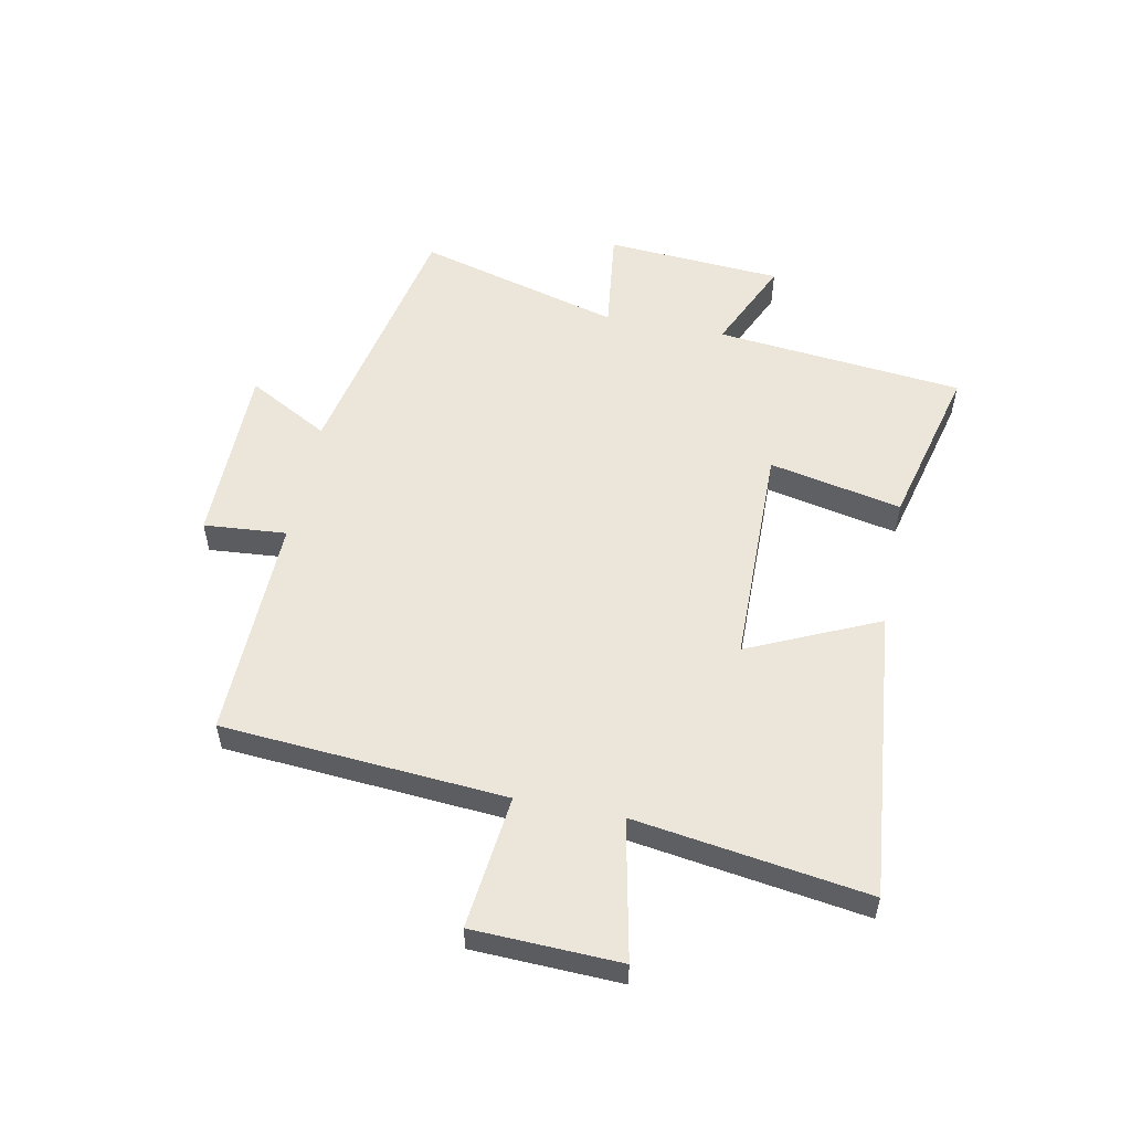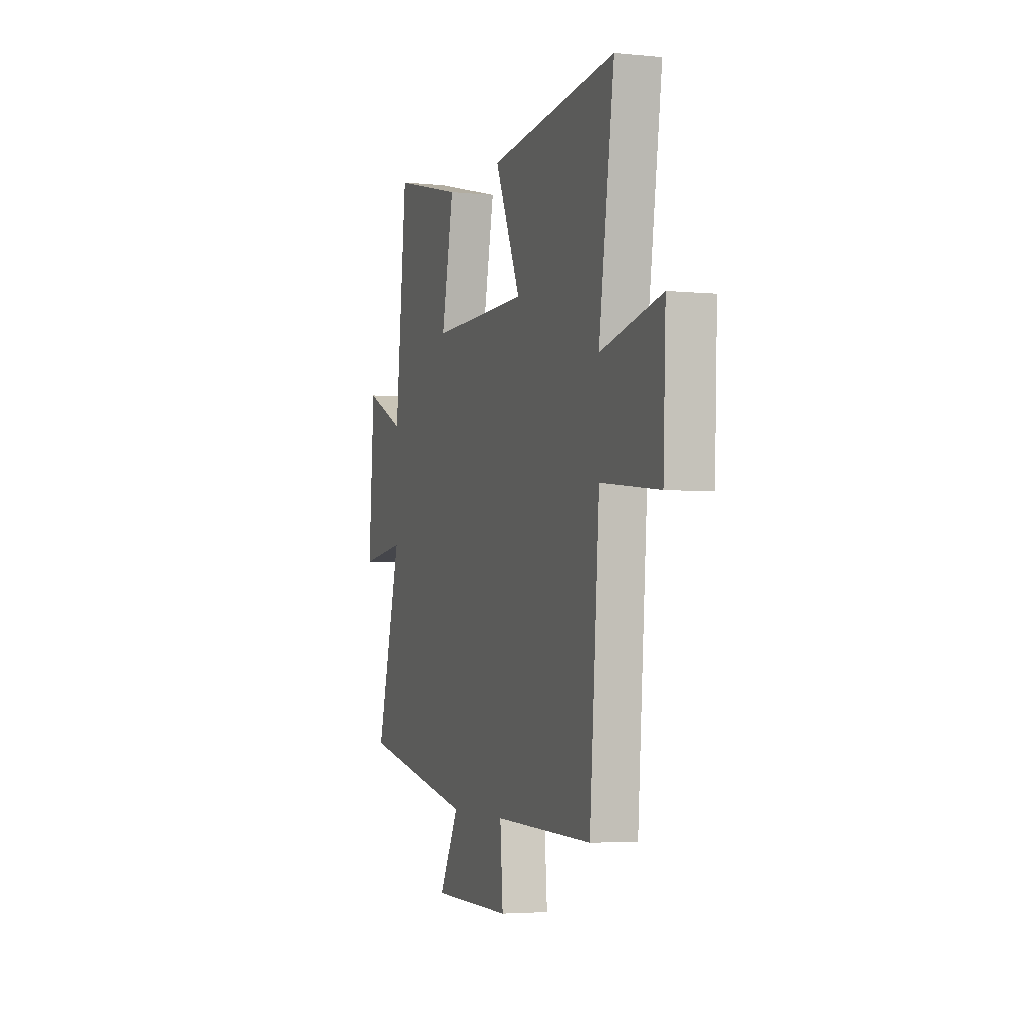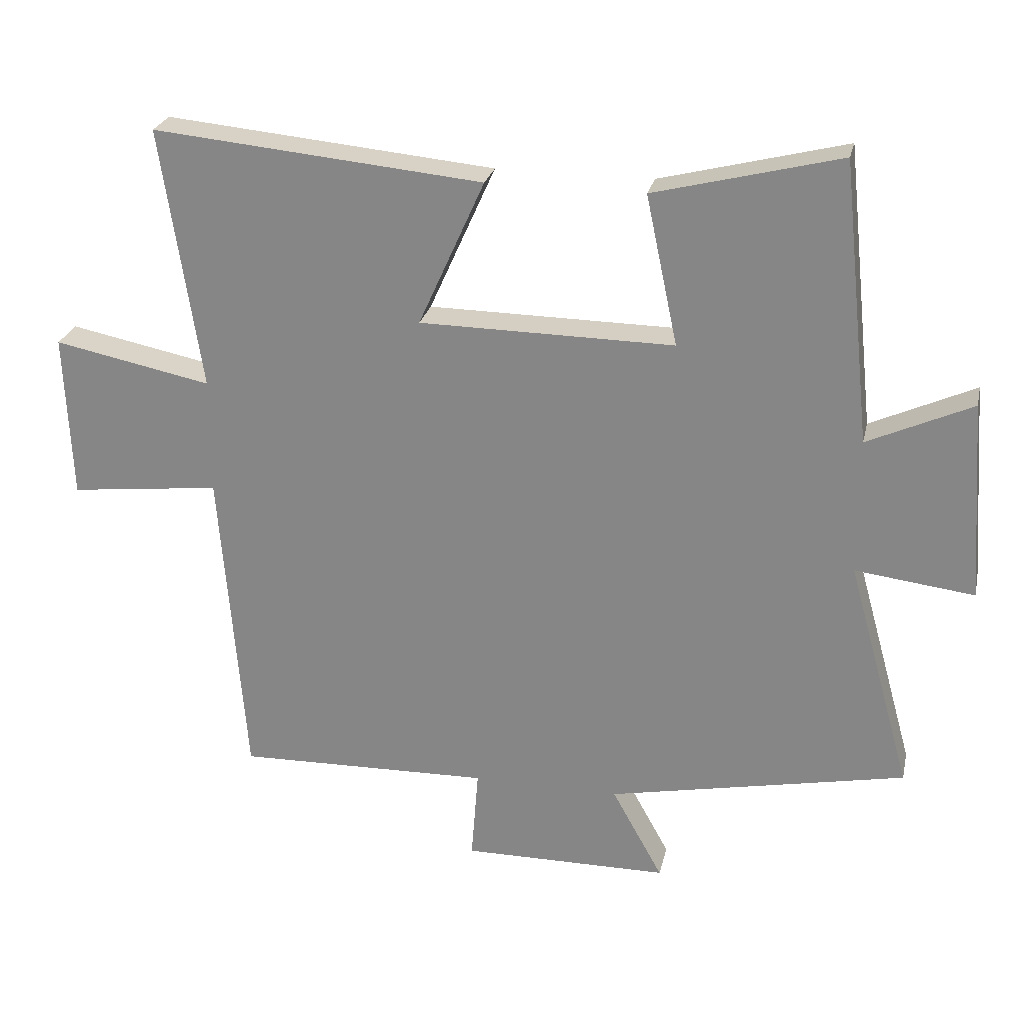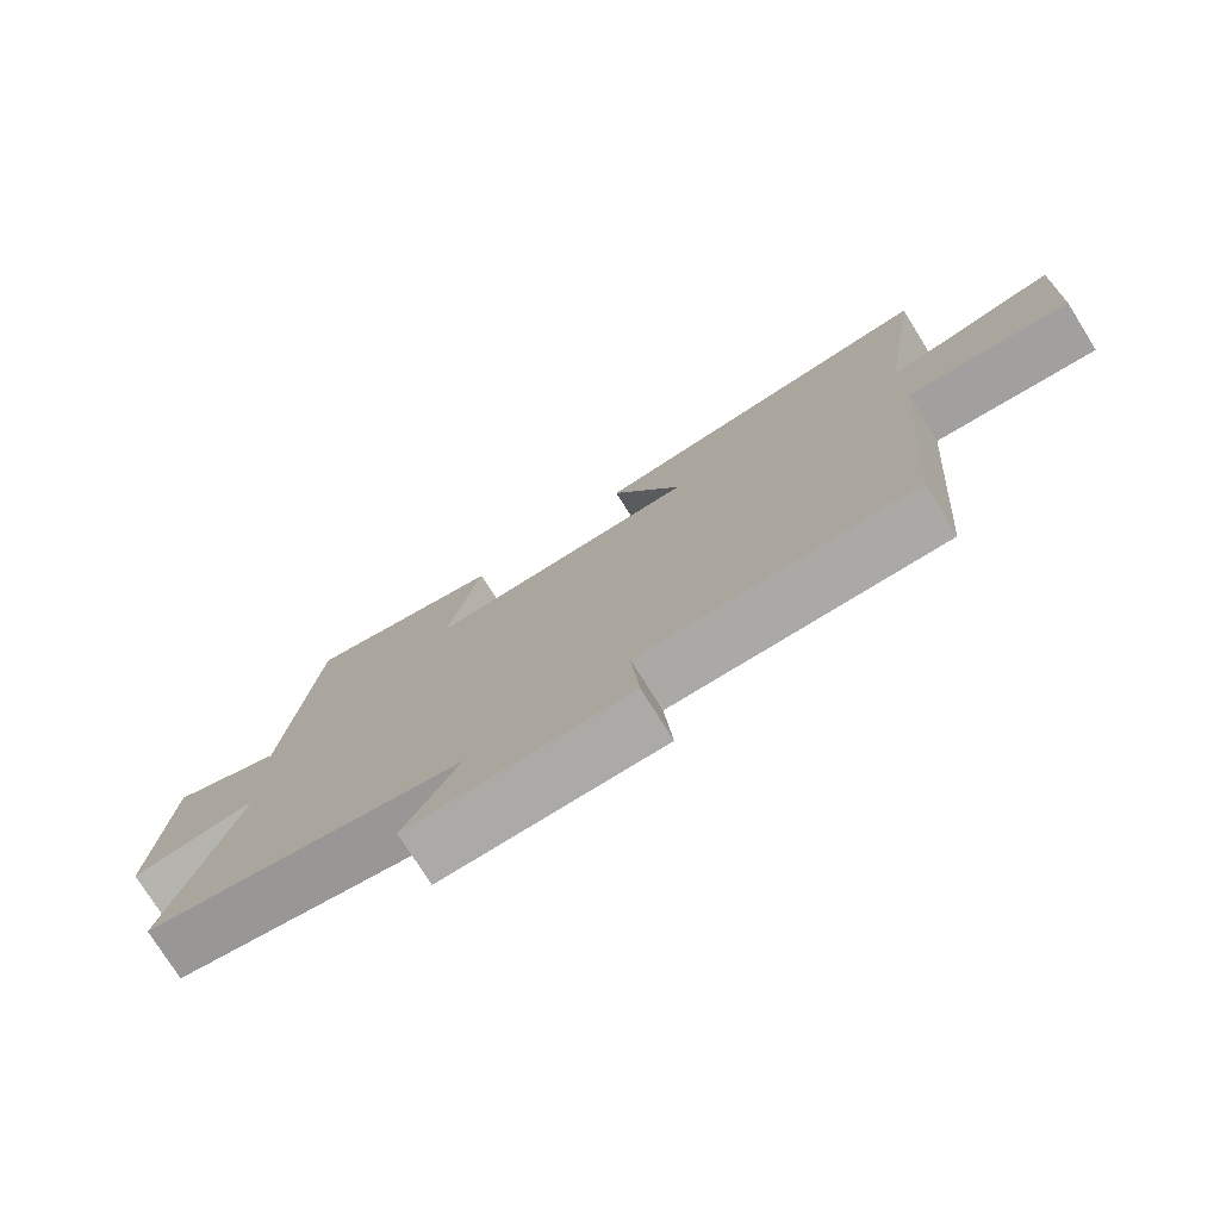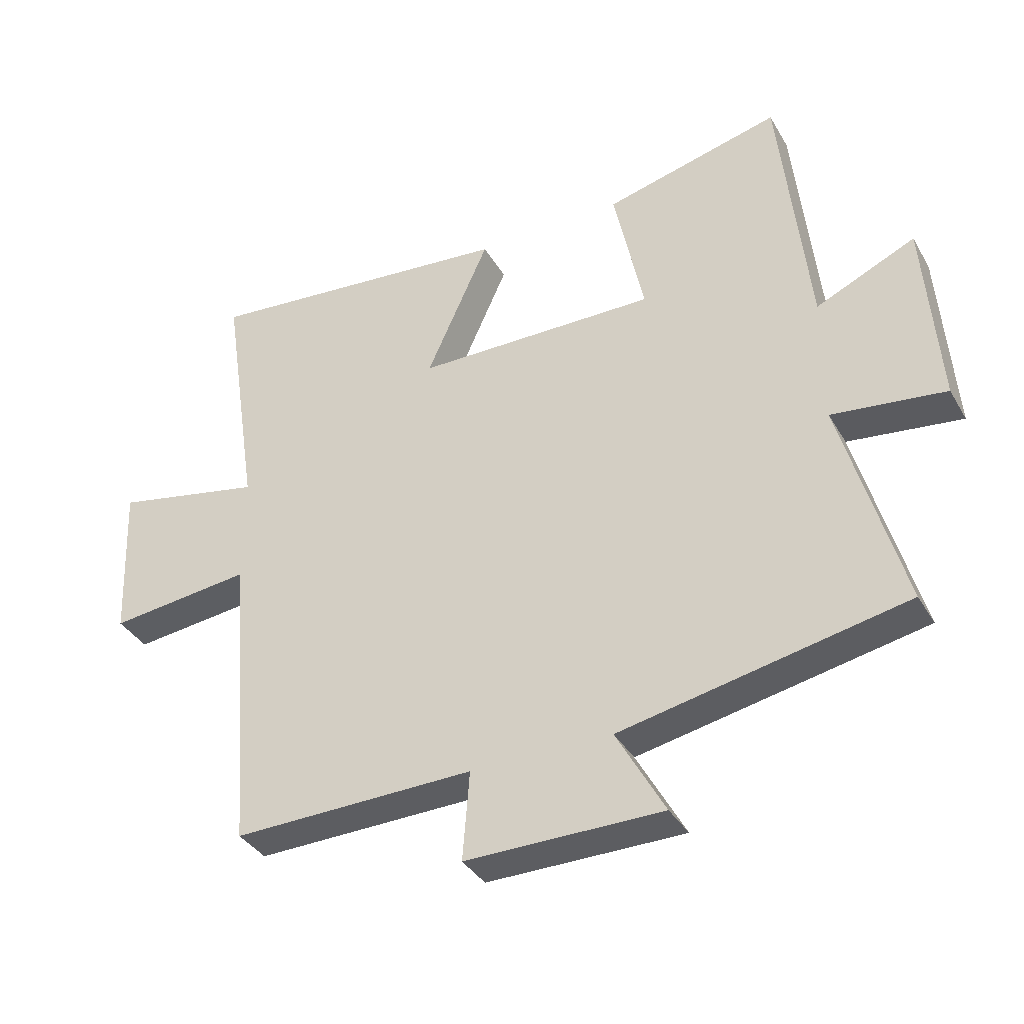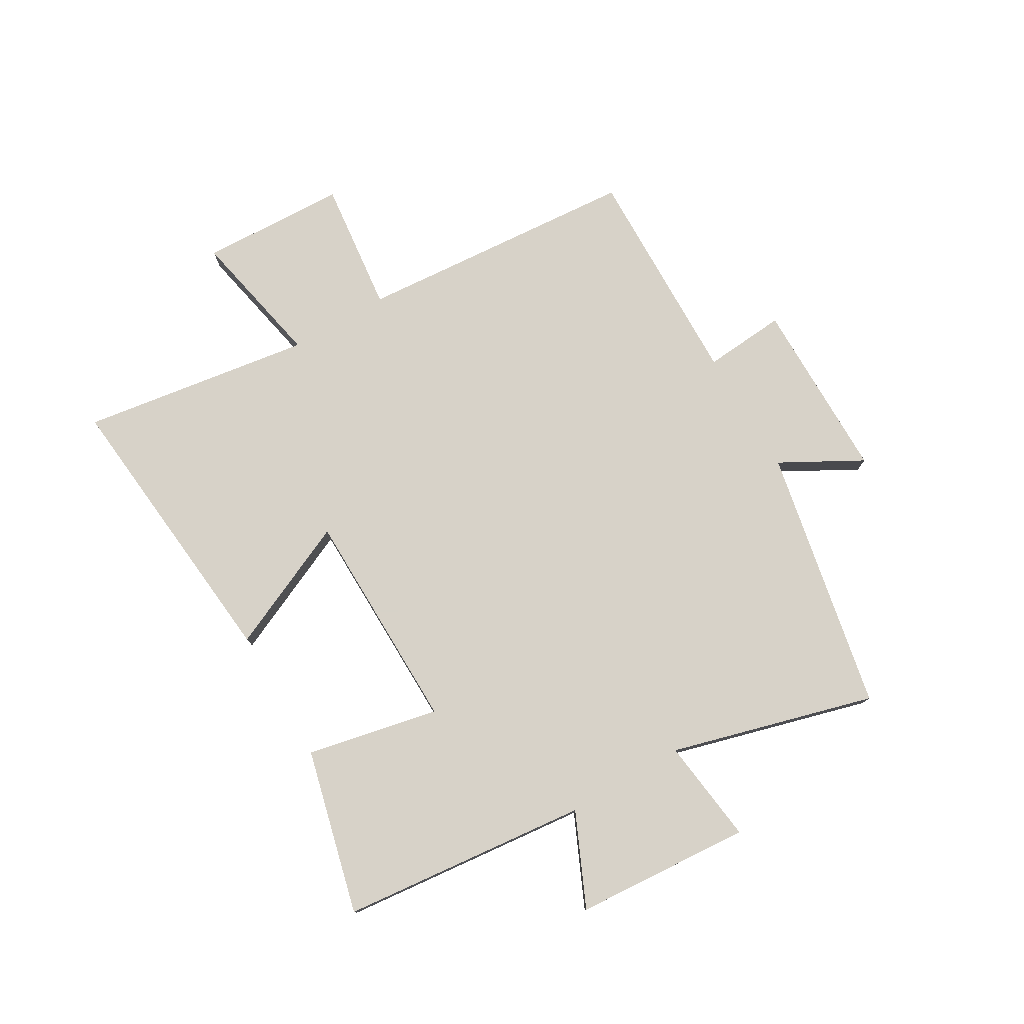
<metadata>
{"format":"obj","ext":"obj","renderer":"f3d","projection":"perspective","resolution":1024,"background":"white","views":[{"elev":54.4,"azim":-78.9,"up":"+Y"},{"elev":-3.7,"azim":-108.6,"up":"+Z"},{"elev":25.4,"azim":12.4,"up":"+Z"},{"elev":-76.3,"azim":-148.0,"up":"+Z"},{"elev":-36.6,"azim":26.8,"up":"+Z"},{"elev":77.4,"azim":59.5,"up":"+Y"}]}
</metadata>
<code>
v 0.455 0.07 0.571
v 0.5 0.07 0.147
v 0.658 0.07 0.219
v 0.68 0.07 -0.083
v 0.5 0.07 -0.061
v 0.597 0.07 -0.409
v 0.146 0.07 -0.5
v 0.223 0.07 -0.639
v -0.089 0.07 -0.641
v -0.078 0.07 -0.5
v -0.462 0.07 -0.509
v -0.5 0.07 -0.025
v -0.728 0.07 -0.051
v -0.738 0.07 0.199
v -0.5 0.07 0.151
v -0.56 0.07 0.547
v -0.062 0.07 0.5
v -0.162 0.07 0.278
v 0.222 0.07 0.274
v 0.174 0.07 0.5
v 0.455 0 0.571
v 0.5 0 0.147
v 0.658 0 0.219
v 0.68 0 -0.083
v 0.5 0 -0.061
v 0.597 0 -0.409
v 0.146 0 -0.5
v 0.223 0 -0.639
v -0.089 0 -0.641
v -0.078 0 -0.5
v -0.462 0 -0.509
v -0.5 0 -0.025
v -0.728 0 -0.051
v -0.738 0 0.199
v -0.5 0 0.151
v -0.56 0 0.547
v -0.062 0 0.5
v -0.162 0 0.278
v 0.222 0 0.274
v 0.174 0 0.5
f 19 20 1 2
f 18 19 2
f 15 16 17 18
f 15 18 2
f 12 13 14 15
f 10 11 12 15
f 10 15 2
f 7 8 9 10
f 5 6 7 10
f 5 10 2 3
f 3 4 5
f 22 21 40 39
f 22 39 38
f 38 37 36 35
f 22 38 35
f 35 34 33 32
f 35 32 31 30
f 22 35 30
f 30 29 28 27
f 30 27 26 25
f 23 22 30 25
f 25 24 23
f 1 21 22 2
f 2 22 23 3
f 3 23 24 4
f 4 24 25 5
f 5 25 26 6
f 6 26 27 7
f 7 27 28 8
f 8 28 29 9
f 9 29 30 10
f 10 30 31 11
f 11 31 32 12
f 12 32 33 13
f 13 33 34 14
f 14 34 35 15
f 15 35 36 16
f 16 36 37 17
f 17 37 38 18
f 18 38 39 19
f 19 39 40 20
f 20 40 21 1

</code>
